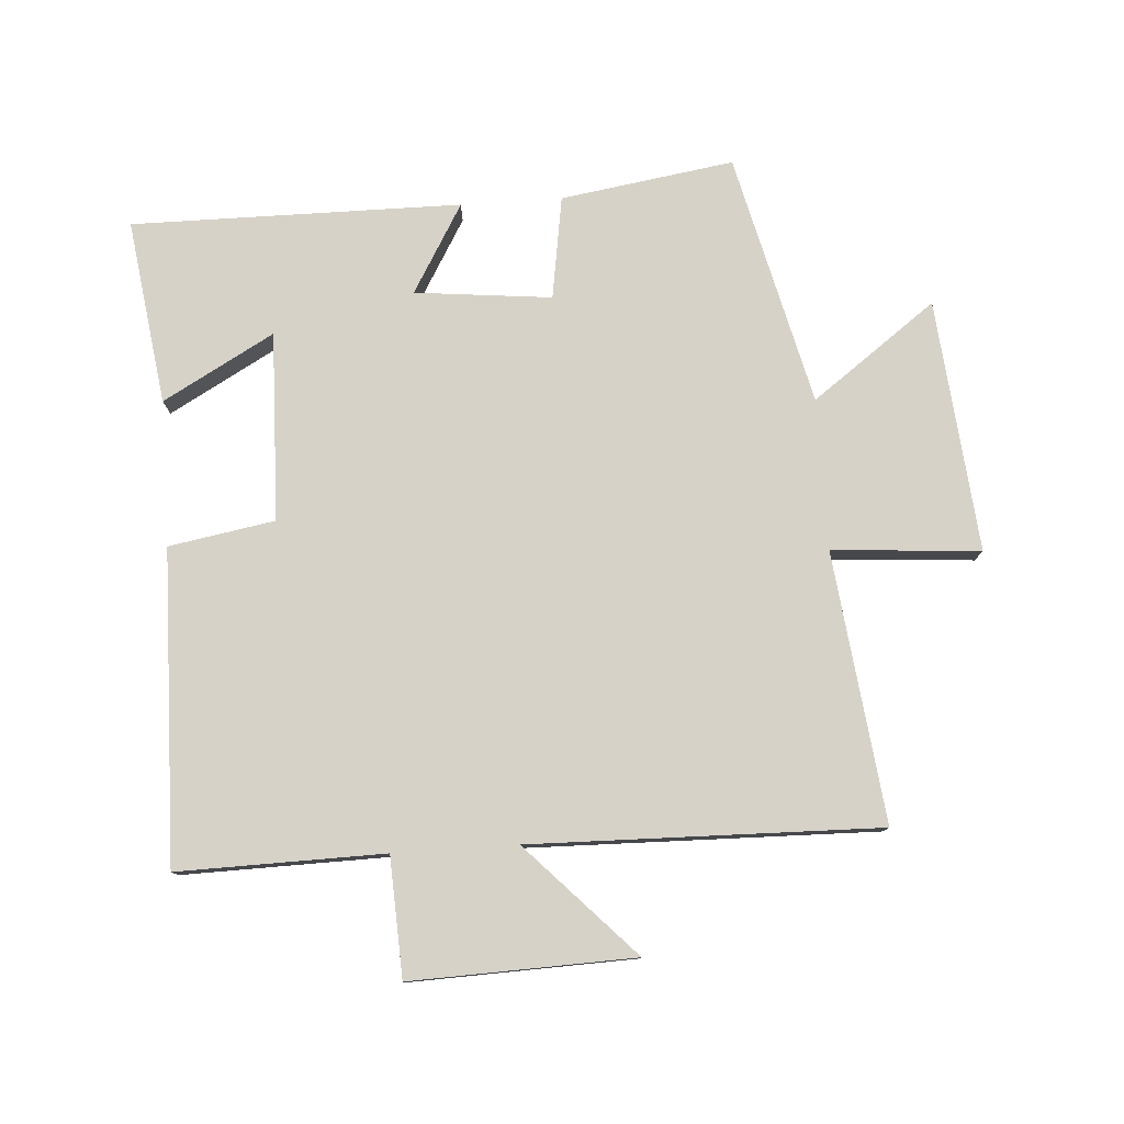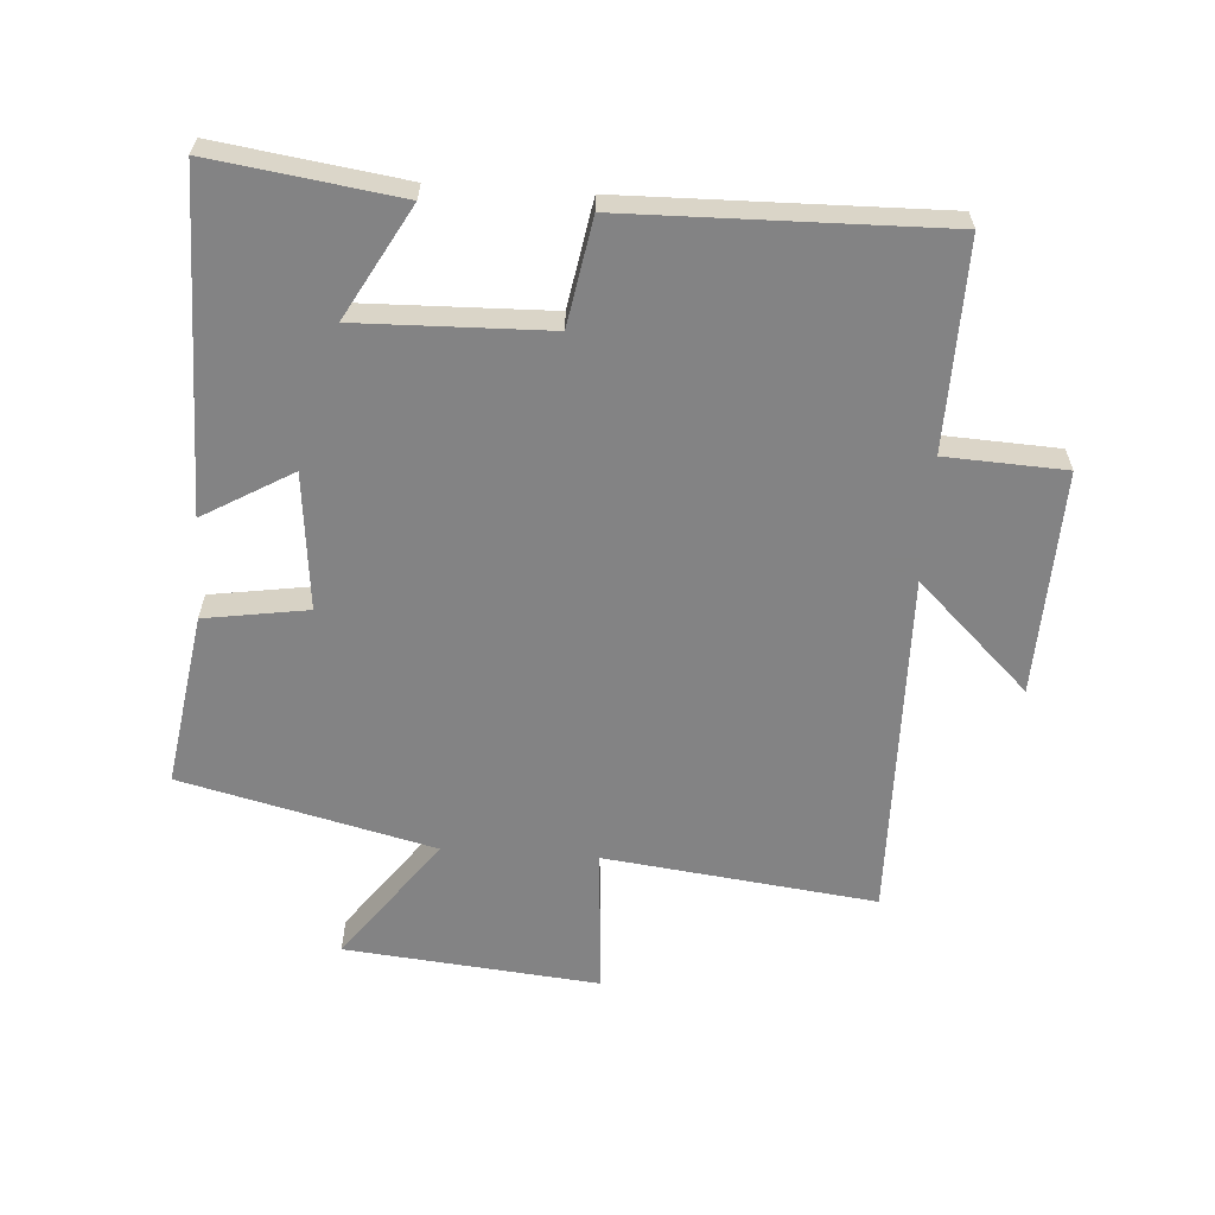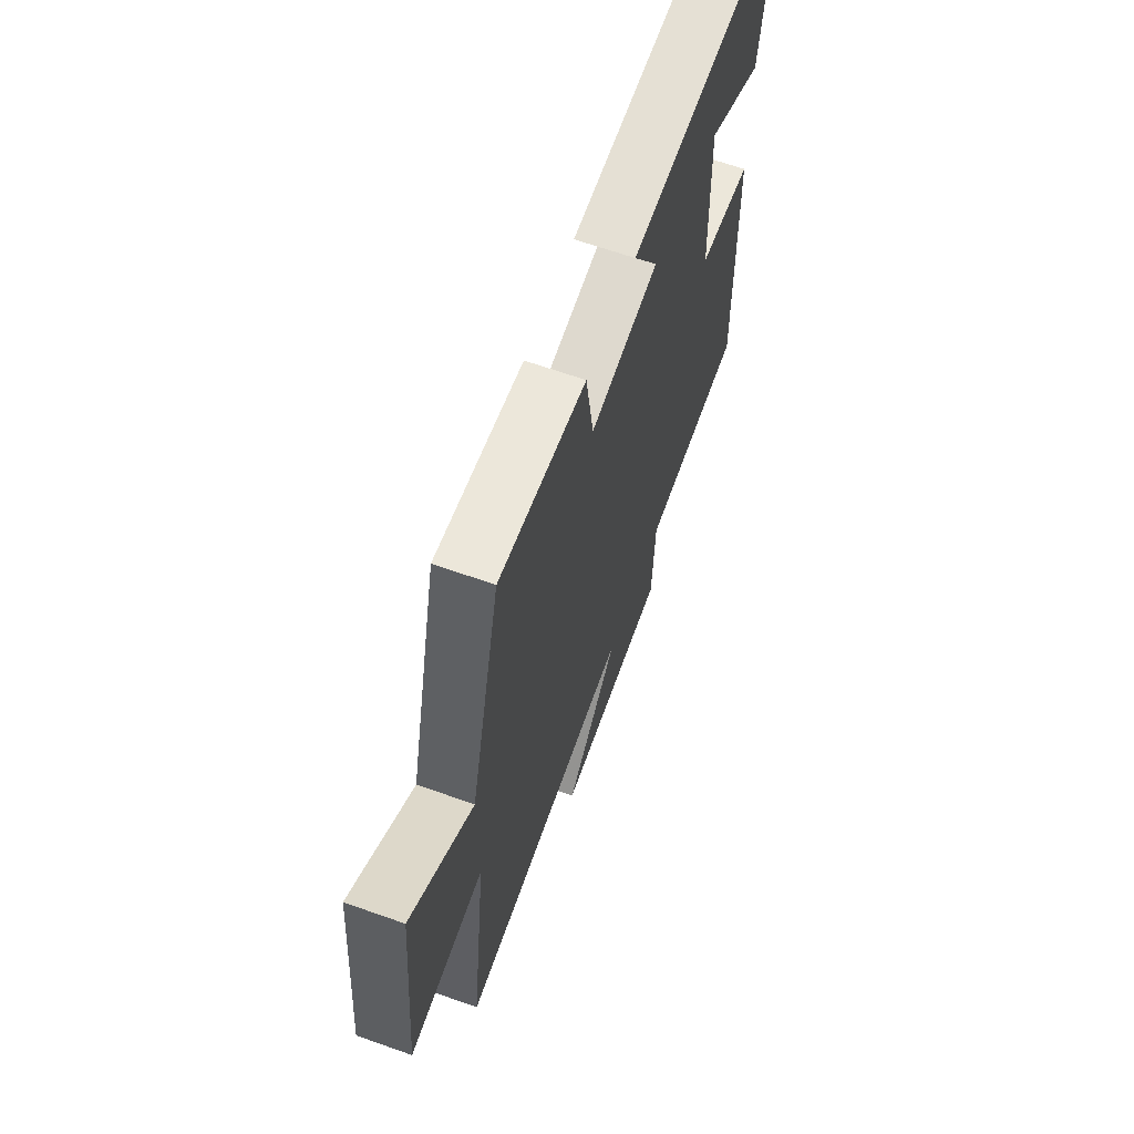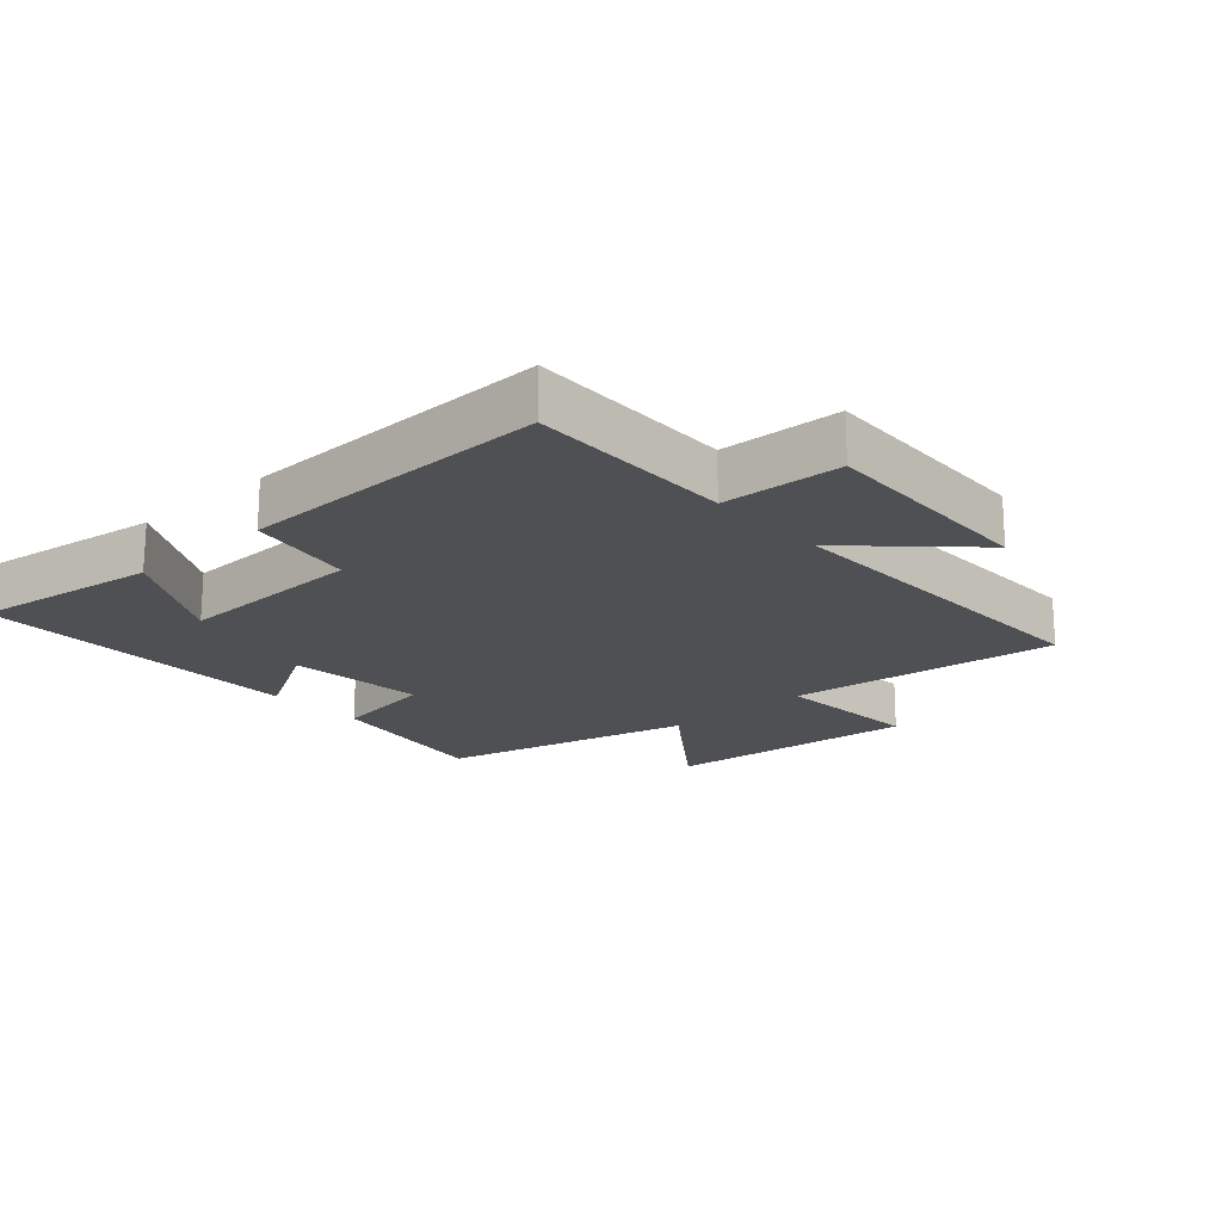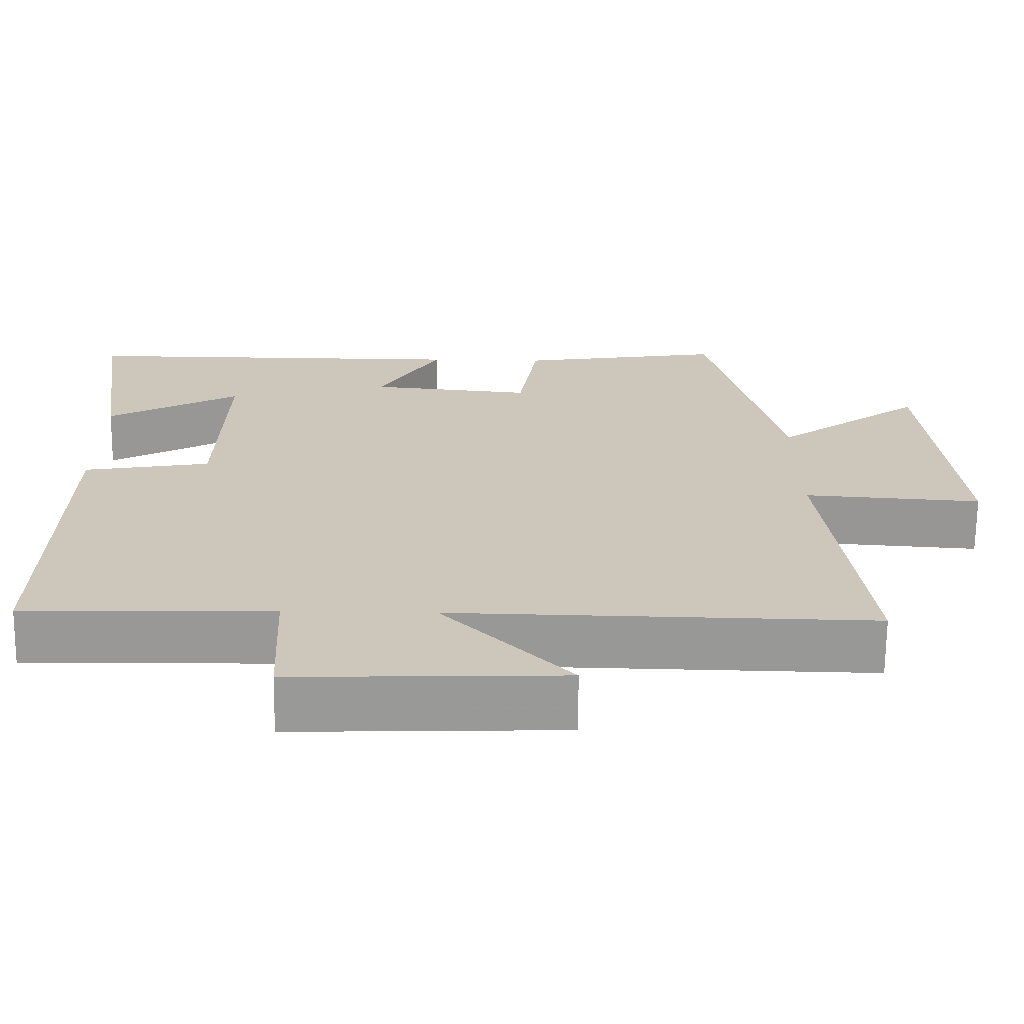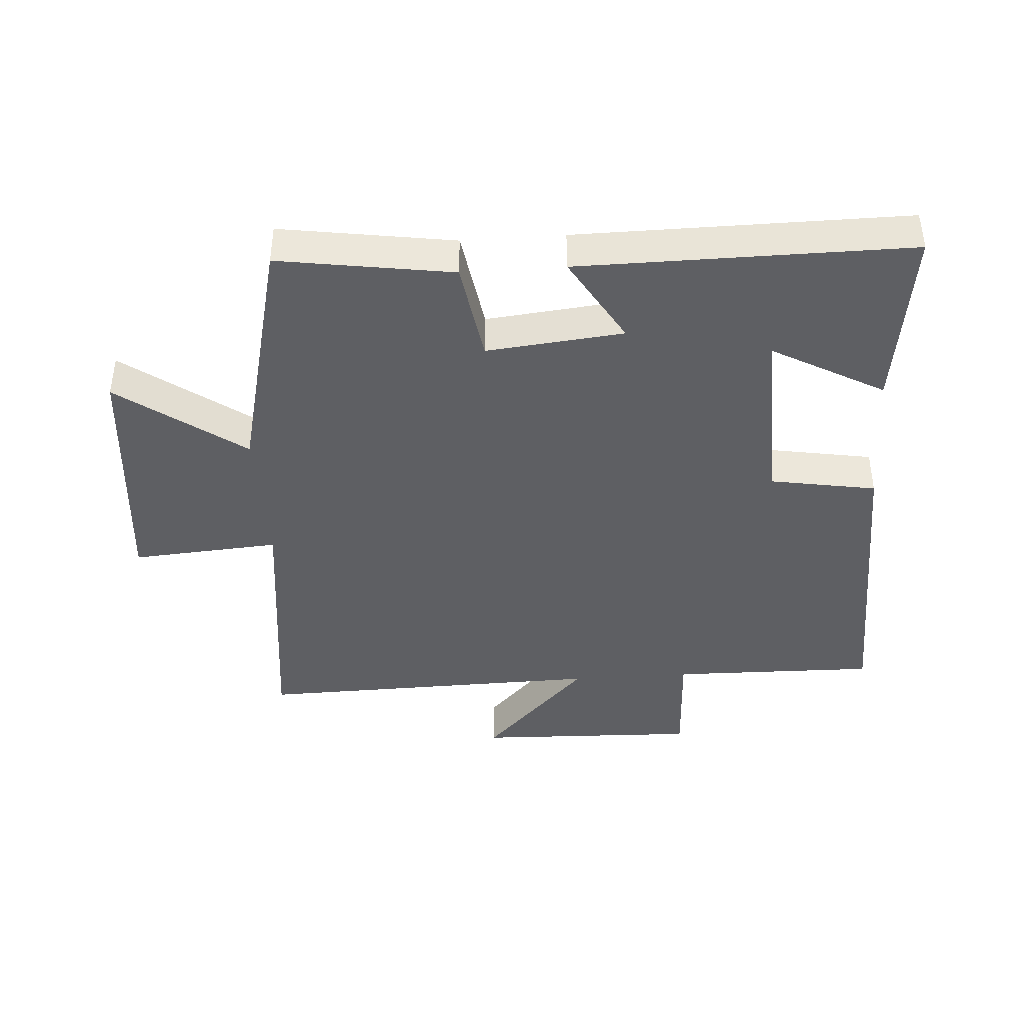
<metadata>
{"format":"obj","ext":"obj","renderer":"f3d","projection":"perspective","resolution":1024,"background":"white","views":[{"elev":78.4,"azim":176.2,"up":"+Y"},{"elev":-61.1,"azim":86.1,"up":"+Y"},{"elev":65.3,"azim":-70.4,"up":"+Z"},{"elev":-19.2,"azim":131.9,"up":"+Y"},{"elev":-68.6,"azim":179.4,"up":"+Z"},{"elev":-41.3,"azim":4.0,"up":"+Y"}]}
</metadata>
<code>
v -0.551 0.07 -0.511
v -0.5 0.07 -0.088
v -0.732 0.07 -0.105
v -0.694 0.07 0.291
v -0.5 0.07 0.148
v -0.404 0.07 0.542
v -0.133 0.07 0.5
v -0.108 0.07 0.339
v 0.106 0.07 0.361
v 0.025 0.07 0.5
v 0.541 0.07 0.502
v 0.5 0.07 0.212
v 0.326 0.07 0.309
v 0.334 0.07 0.013
v 0.5 0.07 -0.016
v 0.51 0.07 -0.506
v 0.187 0.07 -0.5
v 0.178 0.07 -0.687
v -0.172 0.07 -0.675
v -0.005 0.07 -0.5
v -0.551 0 -0.511
v -0.5 0 -0.088
v -0.732 0 -0.105
v -0.694 0 0.291
v -0.5 0 0.148
v -0.404 0 0.542
v -0.133 0 0.5
v -0.108 0 0.339
v 0.106 0 0.361
v 0.025 0 0.5
v 0.541 0 0.502
v 0.5 0 0.212
v 0.326 0 0.309
v 0.334 0 0.013
v 0.5 0 -0.016
v 0.51 0 -0.506
v 0.187 0 -0.5
v 0.178 0 -0.687
v -0.172 0 -0.675
v -0.005 0 -0.5
f 17 18 19 20
f 14 15 16 17
f 13 14 17 20
f 10 11 12 13
f 9 10 13
f 20 1 2
f 13 20 2
f 9 13 2
f 8 9 2
f 7 8 2
f 6 7 2
f 5 6 2
f 2 3 4 5
f 40 39 38 37
f 37 36 35 34
f 40 37 34 33
f 33 32 31 30
f 33 30 29
f 22 21 40
f 22 40 33
f 22 33 29
f 22 29 28
f 22 28 27
f 22 27 26
f 22 26 25
f 25 24 23 22
f 1 21 22 2
f 2 22 23 3
f 3 23 24 4
f 4 24 25 5
f 5 25 26 6
f 6 26 27 7
f 7 27 28 8
f 8 28 29 9
f 9 29 30 10
f 10 30 31 11
f 11 31 32 12
f 12 32 33 13
f 13 33 34 14
f 14 34 35 15
f 15 35 36 16
f 16 36 37 17
f 17 37 38 18
f 18 38 39 19
f 19 39 40 20
f 20 40 21 1

</code>
